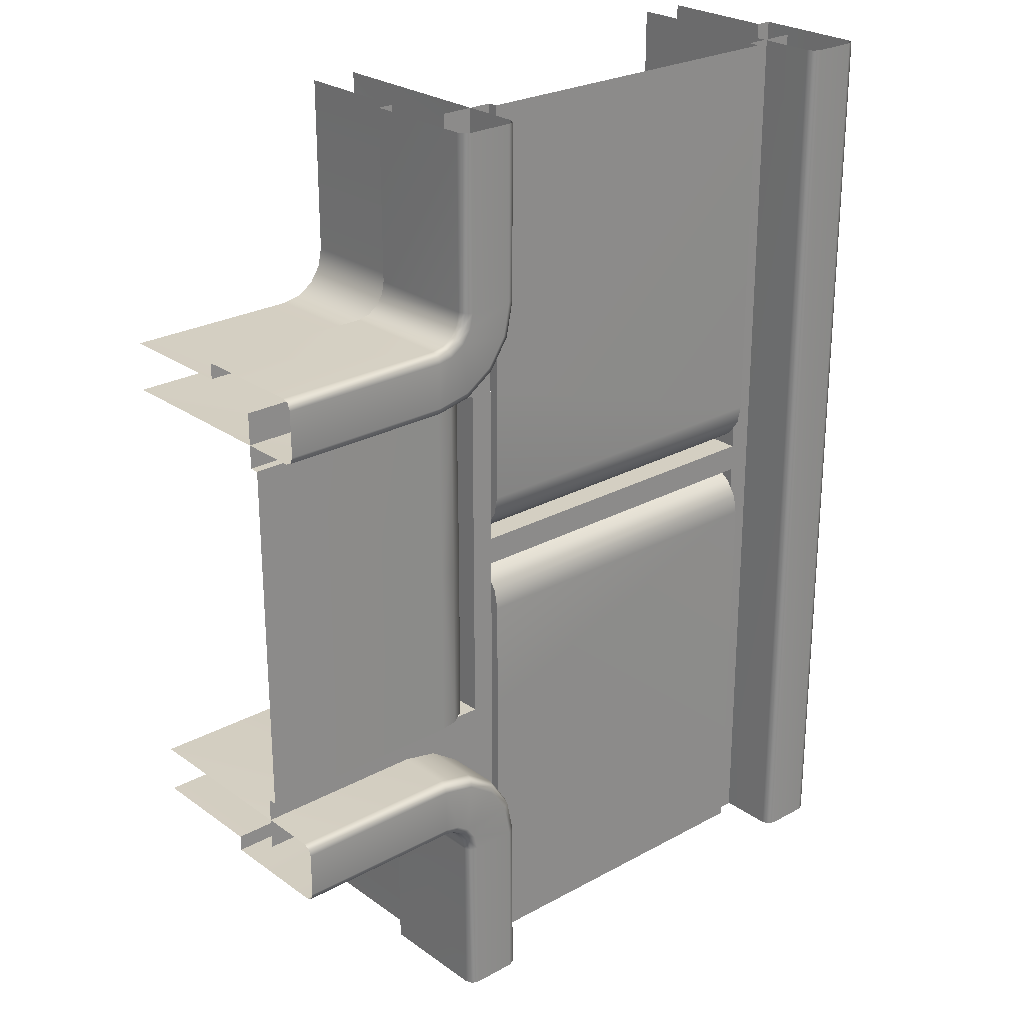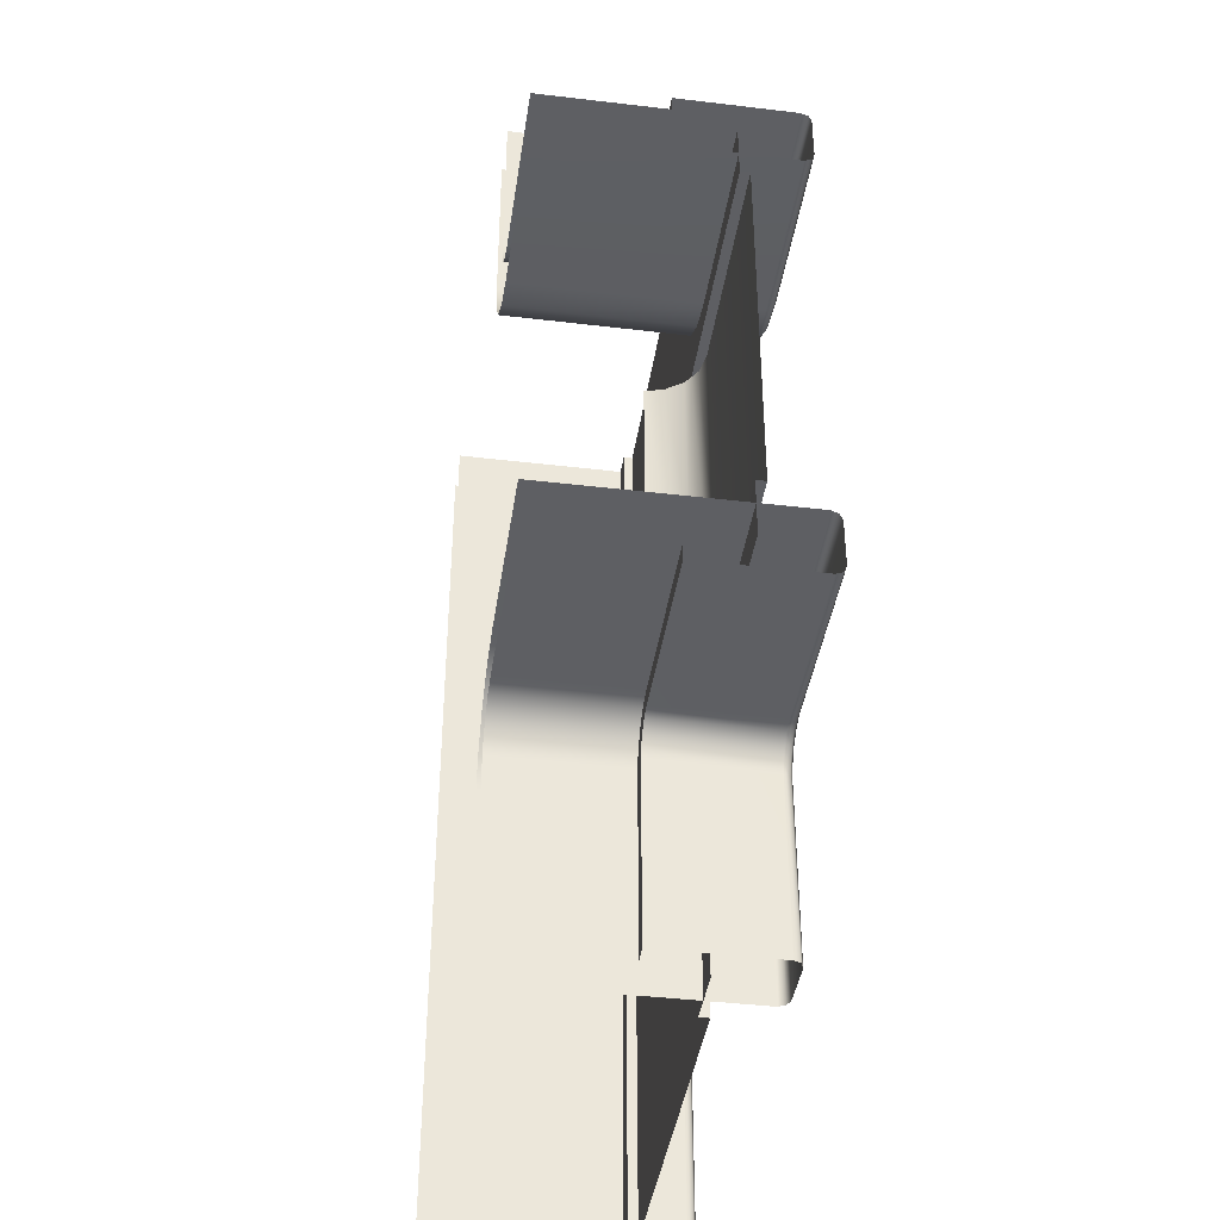
<metadata>
{"format":"obj","ext":"obj","renderer":"f3d","projection":"perspective","resolution":1024,"background":"white","views":[{"elev":25.4,"azim":138.7,"up":"+Z"},{"elev":-40.9,"azim":81.7,"up":"+Z"}]}
</metadata>
<code>
o Splitter_Tshape_Layer0_LOD0
v -0.2158 0 -0
v -0.2158 0.25 -0.5
v -0.216 0 -0.5
v 0.1911 0.19 0.1908
v 0.1911 0.2 0.06761
v 0.1911 0.19 0.05359
v 0.5 0.19 0.1911
v 0.2708 0.2 0.1911
v 0.5 0.2 0.1911
v 0.1911 0.2 -0.1908
v 0.1911 0.19 -0.06859
v 0.1911 0.2 -0.06761
v -0.1911 0.19 0.03957
v -0.1911 0.196 0.04847
v -0.1911 0.2 0.06861
v -0.1911 0.1474 -0.015
v 0.1911 0.1675 -0.019
v 0.1911 0.1474 -0.015
v -0.1911 0.1675 -0.02
v 0.1911 0.1675 -0.019
v 0.1911 0.1846 -0.03041
v -0.1911 0.1846 -0.03141
v -0.1911 0.19 -0.03957
v 0.1911 0.19 -0.03857
v 0.1911 0.196 -0.04748
v -0.1911 0.196 -0.04847
v 0.1911 0.2 -0.06761
v -0.1911 0.2 -0.06861
v 0.1911 0.2 -0.1908
v -0.1911 0.2 -0.5
v 0.1911 0.2 -0.5
v 0.1911 0.1675 -0.019
v 0.1911 0.19 -0.015
v 0.1911 0.1474 -0.015
v 0.1911 0.19 0.015
v 0.1911 0.1675 0.01901
v 0.1911 0.1474 0.015
v 0.1911 0.2 0.06761
v 0.1911 0.19 0.1908
v 0.1911 0.2 0.1908
v 0.2507 0.196 0.1911
v 0.2708 0.2 0.1911
v 0.2418 0.19 0.1911
v 0.2418 0.19 0.1911
v 0.2708 0.2 0.1911
v 0.5 0.19 0.1911
v -0.1911 0.1846 -0.03141
v -0.1911 0.19 -0.015
v -0.1911 0.19 -0.03957
v -0.1911 0.19 0.015
v -0.1911 0.1846 0.03141
v -0.1911 0.19 0.03957
v -0.1911 0.19 -0.03957
v -0.1911 0.2 -0.06861
v -0.1911 0.196 -0.04847
v 0.3165 0.2571 -0.2191
v 0.5 0.2571 -0.2188
v 0.5 0.25 -0.2158
v 0.5 0.25 0.2158
v 0.5 0.2571 0.2188
v 0.3165 0.2571 0.2191
v 0.3174 0.2571 -0.281
v 0.5 0.2571 -0.2809
v 0.5 0.26 -0.2738
v 0.5 0.26 -0.2258
v 0.3173 0.26 -0.2262
v 0.5 0.2571 -0.2188
v 0.5 0.26 0.2738
v 0.5 0.2571 0.2809
v 0.3174 0.2571 0.281
v 0.5 0.26 0.2258
v 0.3173 0.26 0.2262
v 0.5 0.2571 0.2188
v 0.5 0.19 -0.1911
v 0.25 0.19 -0.2497
v 0.5 0.19 -0.2497
v 0.2162 0.19 -0.1911
v 0.25 0.19 -0.2497
v 0.1911 0.19 -0.2497
v 0.1911 0.19 -0.1908
v 0.25 0.19 -0.5
v 0.1911 0.19 -0.5
v 0.2162 0.19 0.1905
v 0.2336 0.1846 0.1911
v 0.2418 0.19 0.1908
v 0.2222 0.1675 0.1911
v 0.2162 0.19 0.1905
v 0.2162 0.1474 0.1911
v 0.284 0.25 0.3176
v 0.2809 0.2571 0.5
v 0.281 0.2571 0.3173
v 0.2838 0.25 0.5
v 0.2809 0.2571 0.5
v 0.2839 0.1299 0.3177
v 0.284 0.1299 0.5
v 0.3177 0.25 -0.2839
v 0.5 0.2571 -0.2809
v 0.3174 0.2571 -0.281
v 0.3176 0.1299 -0.284
v 0.5 0.1299 -0.284
v 0.3048 0.25 -0.2865
v 0.3047 0.1299 -0.2865
v 0.5 0.2571 0.2809
v 0.3177 0.25 0.2839
v 0.3174 0.2571 0.281
v 0.5 0.1299 0.284
v 0.3176 0.1299 0.284
v 0.3048 0.25 0.2865
v 0.3047 0.1299 0.2865
v 0.2809 0.2571 -0.5
v 0.284 0.25 -0.3176
v 0.281 0.2571 -0.3173
v 0.2809 0.2571 -0.5
v 0.2838 0.25 -0.5
v 0.2839 0.1299 -0.3177
v 0.284 0.1299 -0.5
v 0.2817 0.1299 -0.2819
v 0.2938 0.1299 -0.2938
v 0.2708 0.1299 -0.2981
v 0.267 0.1299 -0.3173
v 0.2865 0.1299 -0.3048
v 0.2839 0.1299 -0.3177
v 0.3163 0.25 0.2162
v 0.3165 0.2571 0.2191
v 0.2791 0.2571 0.2265
v 0.2791 0.2571 0.2265
v 0.278 0.25 0.2238
v 0.278 0 0.2238
v 0.3163 0 0.2162
v 0.5 0 0.216
v 0.5 0.25 0.2158
v 0.3165 0.2571 0.2191
v -0.267 0 -0.5
v -0.267 0.1299 -0.5
v -0.267 0.1299 0.5
v -0.267 0 0.5
v -0.284 0.1299 0.5
v -0.267 0.1299 0.5
v -0.267 0.1299 -0.5
v -0.284 0.1299 -0.5
v -0.2809 0.2571 0.5
v -0.2809 0.2571 -0.5
v -0.2738 0.26 -0.5
v -0.2738 0.26 0.5
v -0.2258 0.26 0.5
v -0.2258 0.26 -0.5
v -0.2188 0.2571 0.5
v -0.2188 0.2571 -0.5
v -0.2158 0.25 -0.5
v -0.2188 0.2571 0.5
v -0.2158 0.25 0.5
v -0.2158 0 -0
v -0.216 0 0.5
v -0.2838 0.25 0.5
v -0.284 0.1299 0.5
v -0.284 0.1299 -0.5
v -0.2838 0.25 -0.5
v -0.2809 0.2571 0.5
v -0.2809 0.2571 -0.5
v -0.25 0.19 -0.5008
v -0.1911 0.19 -0.5008
v -0.1911 0.19 0.501
v -0.25 0.19 0.501
v -0.1911 0.1474 0.015
v 0.1911 0.1474 0.015
v 0.1911 0.1675 0.01901
v -0.1911 0.1675 0.02
v 0.1911 0.1846 0.03041
v -0.1911 0.1846 0.03141
v 0.1911 0.19 0.03857
v -0.1911 0.19 0.03957
v 0.1911 0.196 0.04748
v -0.1911 0.196 0.04847
v 0.1911 0.2 0.06761
v -0.1911 0.2 0.06861
v 0.1911 0.2 0.1908
v -0.1911 0.2 0.5
v 0.1911 0.2 0.5
v 0.1911 0.2 -0.1908
v 0.1911 0.2 -0.5
v 0.1911 0.19 -0.5
v 0.1911 0.19 -0.1908
v 0.1911 0.19 -0.06859
v -0.1911 0.19 0.5
v -0.1911 0.2 0.06861
v -0.1911 0.2 0.5
v -0.1911 0.19 0.03957
v 0.2507 0.196 -0.1908
v 0.2418 0.19 -0.1908
v 0.2708 0.19 -0.1905
v 0.2708 0.2 -0.1908
v 0.2708 0.2 -0.1908
v 0.2708 0.19 -0.1905
v 0.5 0.19 -0.1911
v 0.5 0.2 -0.1908
v 0.1911 0.19 -0.015
v 0.1911 0.19 0.015
v -0.1911 0.19 0.015
v -0.1911 0.19 -0.015
v 0.1911 0.19 -0.015
v 0.1911 0.1675 -0.019
v 0.1911 0.1846 -0.03041
v 0.1911 0.19 -0.03857
v -0.1911 0.1846 -0.03141
v -0.1911 0.1675 -0.02
v -0.1911 0.19 -0.015
v -0.1911 0.1474 -0.015
v -0.1911 0.1675 0.02
v -0.1911 0.1846 0.03141
v -0.1911 0.19 0.015
v -0.1911 0.1474 0.015
v -0.1911 0.2 -0.06861
v -0.1911 0.19 -0.5
v -0.1911 0.2 -0.5
v -0.1911 0.19 -0.03957
v 0.1911 0.2 0.1908
v 0.1911 0.19 0.5
v 0.1911 0.2 0.5
v 0.1911 0.19 0.1908
v -0.1911 0.19 -0.015
v -0.1911 0.1474 -0.015
v 0.1911 0.1474 -0.015
v 0.1911 0.19 -0.015
v 0.1911 0.19 0.015
v 0.1911 0.1474 0.015
v -0.1911 0.1474 0.015
v -0.1911 0.19 0.015
v 0.1911 0.1846 0.03041
v 0.1911 0.1675 0.01901
v 0.1911 0.19 0.015
v 0.1911 0.19 0.03857
v 0.1911 0.196 0.04748
v 0.1911 0.19 0.05359
v 0.1911 0.2 0.06761
v 0.1911 0.19 0.03857
v 0.1911 0.19 -0.03857
v 0.1911 0.196 -0.04748
v 0.1911 0.19 -0.06859
v 0.1911 0.2 -0.06761
v 0.2865 0.25 -0.3047
v 0.2865 0.1299 -0.3048
v 0.2938 0.1299 -0.2938
v 0.2939 0.25 -0.2938
v 0.2939 0.25 -0.2938
v 0.2838 0.2571 -0.3036
v 0.2918 0.2571 -0.2917
v 0.284 0.25 -0.3176
v 0.2839 0.1299 -0.3177
v 0.2865 0.1299 -0.3048
v 0.2865 0.25 -0.3047
v 0.281 0.2571 -0.3173
v 0.284 0.25 -0.3176
v 0.2838 0.2571 -0.3036
v 0.3047 0.1299 0.2865
v 0.2938 0.1299 0.2938
v 0.2939 0.25 0.2938
v 0.3048 0.25 0.2865
v 0.2938 0.1299 0.2938
v 0.2865 0.1299 0.3048
v 0.2865 0.25 0.3047
v 0.2939 0.25 0.2938
v 0.2838 0.2571 0.3036
v 0.2939 0.25 0.2938
v 0.2865 0.25 0.3047
v 0.2918 0.2571 0.2917
v 0.2865 0.1299 0.3048
v 0.2839 0.1299 0.3177
v 0.284 0.25 0.3176
v 0.2865 0.25 0.3047
v 0.2865 0.25 0.3047
v 0.284 0.25 0.3176
v 0.281 0.2571 0.3173
v 0.2838 0.2571 0.3036
v 0.2939 0.25 -0.2938
v 0.2938 0.1299 -0.2938
v 0.3047 0.1299 -0.2865
v 0.3048 0.25 -0.2865
v 0.267 0.1299 0.3173
v 0.2708 0.1299 0.2981
v 0.2708 0 0.2981
v 0.267 0 0.3173
v 0.298 0 0.271
v 0.2817 0 0.2819
v 0.2817 0.1299 0.2819
v 0.298 0.1299 0.271
v 0.267 0.1299 0.3173
v 0.267 0 0.3173
v 0.267 0 0.5
v 0.267 0.1299 0.5
v 0.2817 0.1299 0.2819
v 0.2817 0 0.2819
v 0.2708 0 0.2981
v 0.2708 0.1299 0.2981
v 0.267 0.1299 -0.3173
v 0.267 0 -0.3173
v 0.2708 0 -0.2981
v 0.2708 0.1299 -0.2981
v 0.5 0 -0.267
v 0.5 0.1299 -0.267
v 0.3172 0.1299 -0.2672
v 0.3172 0 -0.2672
v 0.298 0 -0.271
v 0.298 0.1299 -0.271
v 0.267 0 -0.5
v 0.267 0 -0.3173
v 0.267 0.1299 -0.3173
v 0.267 0.1299 -0.5
v 0.2708 0 -0.2981
v 0.2817 0 -0.2819
v 0.2817 0.1299 -0.2819
v 0.2708 0.1299 -0.2981
v 0.1911 0.19 0.2497
v 0.25 0.19 0.2497
v 0.25 0.19 0.5
v 0.1911 0.19 0.5
v 0.1911 0.19 0.1908
v 0.2162 0.19 0.1905
v 0.25 0.19 0.2497
v 0.5 0.19 0.1905
v 0.5 0.19 0.2497
v -0.25 0.19 -0.5
v -0.1911 0.19 -0.5
v -0.1911 0.19 0.5
v -0.25 0.19 0.5
v 0.1911 0.19 -0.1908
v 0.2162 0.19 -0.1911
v 0.2162 0.19 0.1905
v 0.1911 0.19 0.1908
v 0.2838 0.2571 0.3036
v 0.281 0.2571 0.3173
v 0.274 0.26 0.3166
v 0.2771 0.26 0.3008
v 0.2918 0.2571 0.2917
v 0.2867 0.26 0.2866
v 0.3037 0.2571 0.2837
v 0.3009 0.26 0.2771
v 0.3167 0.26 0.2739
v 0.3174 0.2571 0.281
v 0.2266 0.2571 0.279
v 0.2191 0.2571 0.3164
v 0.2162 0.25 0.3162
v 0.2238 0.25 0.2779
v 0.2162 0 0.3162
v 0.2238 0 0.2779
v 0.281 0.2571 0.3173
v 0.2809 0.2571 0.5
v 0.2738 0.26 0.5
v 0.274 0.26 0.3166
v 0.2262 0.26 0.3172
v 0.2258 0.26 0.5
v 0.2188 0.2571 0.5
v 0.2191 0.2571 0.3164
v 0.2771 0.26 0.3008
v 0.2332 0.26 0.2818
v 0.2191 0.2571 0.3164
v 0.2266 0.2571 0.279
v 0.2867 0.26 0.2866
v 0.2527 0.26 0.2527
v 0.2266 0.2571 0.279
v 0.2476 0.2571 0.2476
v 0.2819 0.26 0.2332
v 0.2476 0.2571 0.2476
v 0.2791 0.2571 0.2265
v 0.3009 0.26 0.2771
v 0.3173 0.26 0.2262
v 0.3167 0.26 0.2739
v 0.5 0.26 0.2738
v 0.3174 0.2571 0.281
v 0.3165 0.2571 0.2191
v 0.5 0.2571 0.2188
v 0.2791 0.2571 0.2265
v 0.2158 0.25 -0.5
v 0.2188 0.2571 -0.5
v 0.2191 0.2571 -0.3164
v 0.2162 0.25 -0.3162
v 0.216 0 -0.5
v 0.2162 0 -0.3162
v 0.2162 0.25 -0.3162
v 0.2191 0.2571 -0.3164
v 0.2266 0.2571 -0.279
v 0.2238 0.25 -0.2779
v 0.2162 0 -0.3162
v 0.2238 0 -0.2779
v 0.2918 0.2571 0.2917
v 0.3037 0.2571 0.2837
v 0.3048 0.25 0.2865
v 0.2939 0.25 0.2938
v 0.2791 0.2571 -0.2265
v 0.3165 0.2571 -0.2191
v 0.3163 0.25 -0.2162
v 0.278 0.25 -0.2238
v 0.278 0 -0.2238
v 0.3163 0 -0.2162
v 0.5 0 -0.216
v 0.5 0.25 -0.2158
v 0.3165 0.2571 -0.2191
v 0.3037 0.2571 -0.2837
v 0.3174 0.2571 -0.281
v 0.3167 0.26 -0.2739
v 0.3009 0.26 -0.2771
v 0.2867 0.26 -0.2866
v 0.2918 0.2571 -0.2917
v 0.2771 0.26 -0.3008
v 0.2838 0.2571 -0.3036
v 0.274 0.26 -0.3166
v 0.281 0.2571 -0.3173
v 0.3048 0.25 -0.2865
v 0.3177 0.25 -0.2839
v 0.3174 0.2571 -0.281
v 0.3037 0.2571 -0.2837
v 0.2191 0.2571 0.3164
v 0.2188 0.2571 0.5
v 0.2158 0.25 0.5
v 0.2162 0.25 0.3162
v 0.216 0 0.5
v 0.2162 0 0.3162
v 0.2791 0.2571 0.2265
v 0.2476 0.2571 0.2476
v 0.2455 0.25 0.2455
v 0.278 0.25 0.2238
v 0.2455 0 0.2455
v 0.278 0 0.2238
v 0.2238 0.25 -0.2779
v 0.2266 0.2571 -0.279
v 0.2476 0.2571 -0.2476
v 0.2455 0.25 -0.2455
v 0.2238 0 -0.2779
v 0.2455 0 -0.2455
v 0.3177 0.25 -0.2839
v 0.5 0.25 -0.2838
v 0.5 0.2571 -0.2809
v 0.5 0.1299 -0.284
v 0.2476 0.2571 0.2476
v 0.2266 0.2571 0.279
v 0.2238 0.25 0.2779
v 0.2455 0.25 0.2455
v 0.2238 0 0.2779
v 0.2455 0 0.2455
v 0.5 0.2571 0.2809
v 0.5 0.25 0.2838
v 0.3177 0.25 0.2839
v 0.5 0.1299 0.284
v 0.2455 0.25 -0.2455
v 0.2476 0.2571 -0.2476
v 0.2791 0.2571 -0.2265
v 0.278 0.25 -0.2238
v 0.2455 0 -0.2455
v 0.278 0 -0.2238
v 0.3174 0.2571 0.281
v 0.3177 0.25 0.2839
v 0.3048 0.25 0.2865
v 0.3037 0.2571 0.2837
v 0.2738 0.26 -0.5
v 0.2809 0.2571 -0.5
v 0.281 0.2571 -0.3173
v 0.274 0.26 -0.3166
v 0.2262 0.26 -0.3172
v 0.2258 0.26 -0.5
v 0.2188 0.2571 -0.5
v 0.2191 0.2571 -0.3164
v 0.2771 0.26 -0.3008
v 0.2332 0.26 -0.2818
v 0.2191 0.2571 -0.3164
v 0.2266 0.2571 -0.279
v 0.2867 0.26 -0.2866
v 0.2527 0.26 -0.2527
v 0.2266 0.2571 -0.279
v 0.2476 0.2571 -0.2476
v 0.2819 0.26 -0.2332
v 0.2476 0.2571 -0.2476
v 0.2791 0.2571 -0.2265
v 0.3009 0.26 -0.2771
v 0.3173 0.26 -0.2262
v 0.3167 0.26 -0.2739
v 0.5 0.26 -0.2738
v 0.3174 0.2571 -0.281
v 0.3165 0.2571 -0.2191
v 0.2791 0.2571 -0.2265
v 0.5 0.2571 -0.2188
v 0.3048 0.25 -0.2865
v 0.3037 0.2571 -0.2837
v 0.2918 0.2571 -0.2917
v 0.2939 0.25 -0.2938
v 0.2162 0.19 0.1905
v 0.2162 0.19 -0.1911
v 0.2162 0.1474 -0.1911
v 0.2162 0.1474 0.1911
v 0.5 0 0.267
v 0.3172 0.1299 0.2672
v 0.5 0.1299 0.2672
v 0.3172 0 0.2672
v 0.298 0 0.271
v 0.298 0.1299 0.271
v 0.2336 0.1846 -0.1911
v 0.2162 0.19 -0.1911
v 0.2418 0.19 -0.1914
v 0.2222 0.1675 -0.1911
v 0.2162 0.1474 -0.1911
v 0.298 0 -0.271
v 0.298 0.1299 -0.271
v 0.2817 0.1299 -0.2819
v 0.2817 0 -0.2819
v 0.2839 0.1299 0.3177
v 0.267 0.1299 0.5
v 0.284 0.1299 0.5
v 0.267 0.1299 0.3173
v 0.2865 0.1299 0.3048
v 0.2708 0.1299 0.2981
v 0.2938 0.1299 0.2938
v 0.2817 0.1299 0.2819
v 0.298 0.1299 0.271
v 0.3047 0.1299 0.2865
v 0.3172 0.1299 0.2672
v 0.3176 0.1299 0.284
v 0.5 0.1299 0.2672
v 0.5 0.1299 0.284
v 0.267 0.1299 -0.3173
v 0.2839 0.1299 -0.3177
v 0.267 0.1299 -0.5
v 0.284 0.1299 -0.5
v 0.2708 0.1299 -0.2981
v 0.2865 0.1299 -0.3048
v 0.267 0.1299 -0.3173
v 0.2938 0.1299 -0.2938
v 0.298 0.1299 -0.271
v 0.2817 0.1299 -0.2819
v 0.3047 0.1299 -0.2865
v 0.3172 0.1299 -0.2672
v 0.3176 0.1299 -0.284
v 0.5 0.1299 -0.267
v 0.5 0.1299 -0.284
v 0.5 0.2 -0.1908
v 0.2698 0.2 -0
v 0.2708 0.2 -0.1908
v 0.5 0.2 0.1911
v 0.2708 0.2 0.1911
v 0.2507 0.196 -0.1908
v 0.2507 0.196 0.1911
v 0.2497 0.196 -0
v 0.2418 0.19 -0.1908
v 0.2326 0.1846 -0
v 0.2418 0.19 0.1911
v 0.2336 0.1846 -0.1908
v 0.2336 0.1846 0.1911
v 0.2222 0.1675 -0.1908
v 0.2222 0.1675 0.1911
v 0.2212 0.1675 -0
v 0.2162 0.1474 -0.1908
v 0.2162 0.1474 0.1911
f 3 2 1
f 6 5 4
f 9 8 7
f 12 11 10
f 15 14 13
f 18 17 16
f 20 19 16
f 20 21 19
f 21 22 19
f 22 21 23
f 24 23 21
f 25 23 24
f 26 23 25
f 25 27 26
f 27 28 26
f 29 28 27
f 29 30 28
f 31 30 29
f 34 33 32
f 37 36 35
f 40 39 38
f 43 42 41
f 46 45 44
f 49 48 47
f 52 51 50
f 55 54 53
f 58 57 56
f 61 60 59
f 64 63 62
f 64 66 65
f 67 65 66
f 70 69 68
f 72 68 71
f 72 71 73
f 76 75 74
f 78 77 74
f 79 77 78
f 80 77 79
f 78 81 79
f 81 82 79
f 85 84 83
f 87 84 86
f 88 87 86
f 91 90 89
f 93 92 89
f 94 89 92
f 95 94 92
f 98 97 96
f 100 99 96
f 96 99 101
f 99 102 101
f 105 104 103
f 104 107 106
f 104 108 107
f 108 109 107
f 112 111 110
f 111 114 113
f 111 115 114
f 115 116 114
f 119 118 117
f 122 121 120
f 125 124 123
f 127 126 123
f 128 127 123
f 129 128 123
f 130 129 123
f 131 130 123
f 123 132 131
f 135 134 133
f 136 135 133
f 139 138 137
f 140 139 137
f 143 142 141
f 144 143 141
f 144 145 143
f 145 146 143
f 145 147 146
f 147 148 146
f 148 150 149
f 150 151 149
f 149 151 152
f 153 152 151
f 156 155 154
f 157 156 154
f 157 154 158
f 159 157 158
f 162 161 160
f 163 162 160
f 166 165 164
f 167 166 164
f 168 166 167
f 169 168 167
f 168 169 170
f 169 171 170
f 170 171 172
f 172 171 173
f 174 172 173
f 175 174 173
f 175 176 174
f 177 176 175
f 178 176 177
f 181 180 179
f 181 179 182
f 182 179 183
f 186 185 184
f 184 185 187
f 190 189 188
f 191 190 188
f 194 193 192
f 195 194 192
f 198 197 196
f 199 198 196
f 202 201 200
f 203 202 200
f 206 205 204
f 207 205 206
f 210 209 208
f 211 210 208
f 214 213 212
f 212 213 215
f 218 217 216
f 217 219 216
f 222 221 220
f 223 222 220
f 226 225 224
f 227 226 224
f 230 229 228
f 231 230 228
f 234 233 232
f 233 235 232
f 238 237 236
f 238 239 237
f 242 241 240
f 243 242 240
f 240 245 244
f 245 246 244
f 249 248 247
f 250 249 247
f 250 252 251
f 253 250 251
f 256 255 254
f 257 256 254
f 260 259 258
f 261 260 258
f 264 263 262
f 263 265 262
f 268 267 266
f 269 268 266
f 272 271 270
f 273 272 270
f 276 275 274
f 277 276 274
f 280 279 278
f 281 280 278
f 284 283 282
f 285 284 282
f 288 287 286
f 289 288 286
f 292 291 290
f 293 292 290
f 296 295 294
f 297 296 294
f 300 299 298
f 301 300 298
f 300 301 302
f 303 300 302
f 306 305 304
f 307 306 304
f 310 309 308
f 311 310 308
f 314 313 312
f 315 314 312
f 312 317 316
f 318 317 312
f 319 317 318
f 320 319 318
f 323 322 321
f 324 323 321
f 327 326 325
f 328 327 325
f 331 330 329
f 332 331 329
f 329 333 332
f 333 334 332
f 333 335 334
f 335 336 334
f 336 335 337
f 335 338 337
f 341 340 339
f 342 341 339
f 343 341 342
f 344 343 342
f 347 346 345
f 348 347 345
f 348 349 347
f 347 349 350
f 351 350 349
f 352 351 349
f 353 349 348
f 349 353 354
f 355 349 354
f 356 355 354
f 353 357 354
f 354 357 358
f 359 354 358
f 360 359 358
f 358 357 361
f 362 358 361
f 363 362 361
f 357 364 361
f 361 364 365
f 366 365 364
f 367 365 366
f 366 368 367
f 361 365 369
f 369 365 370
f 371 361 369
f 374 373 372
f 375 374 372
f 375 372 376
f 377 375 376
f 380 379 378
f 381 380 378
f 381 378 382
f 383 381 382
f 386 385 384
f 387 386 384
f 390 389 388
f 391 390 388
f 390 391 392
f 393 390 392
f 393 394 390
f 394 395 390
f 390 395 396
f 399 398 397
f 400 399 397
f 401 400 397
f 402 401 397
f 403 401 402
f 404 403 402
f 403 404 405
f 404 406 405
f 409 408 407
f 410 409 407
f 413 412 411
f 414 413 411
f 413 414 415
f 414 416 415
f 419 418 417
f 420 419 417
f 421 419 420
f 422 421 420
f 425 424 423
f 426 425 423
f 426 423 427
f 428 426 427
f 431 430 429
f 430 432 429
f 435 434 433
f 436 435 433
f 437 435 436
f 438 437 436
f 441 440 439
f 440 441 442
f 445 444 443
f 446 445 443
f 446 443 447
f 448 446 447
f 451 450 449
f 452 451 449
f 455 454 453
f 456 455 453
f 453 457 456
f 457 453 458
f 457 458 459
f 460 457 459
f 456 457 461
f 462 461 457
f 462 457 463
f 464 462 463
f 465 461 462
f 466 465 462
f 466 462 467
f 468 466 467
f 469 465 466
f 469 466 470
f 471 469 470
f 472 465 469
f 473 472 469
f 472 473 474
f 474 473 475
f 474 475 476
f 477 473 469
f 478 477 469
f 477 479 473
f 482 481 480
f 483 482 480
f 486 485 484
f 487 486 484
f 490 489 488
f 489 491 488
f 492 491 489
f 493 492 489
f 496 495 494
f 494 495 497
f 498 497 495
f 501 500 499
f 502 501 499
f 505 504 503
f 506 503 504
f 506 507 503
f 508 507 506
f 507 508 509
f 510 509 508
f 511 509 510
f 512 509 511
f 513 512 511
f 514 512 513
f 515 514 513
f 516 514 515
f 519 518 517
f 520 518 519
f 523 522 521
f 521 522 524
f 526 524 525
f 524 527 525
f 525 527 528
f 529 528 527
f 528 529 530
f 530 529 531
f 534 533 532
f 532 533 535
f 536 535 533
f 533 534 537
f 536 533 538
f 539 533 537
f 533 539 538
f 539 537 540
f 539 540 541
f 538 539 542
f 542 539 541
f 540 543 541
f 542 541 544
f 541 543 545
f 544 541 546
f 547 541 545
f 541 547 546
f 547 545 548
f 546 547 549
f 549 547 548

</code>
